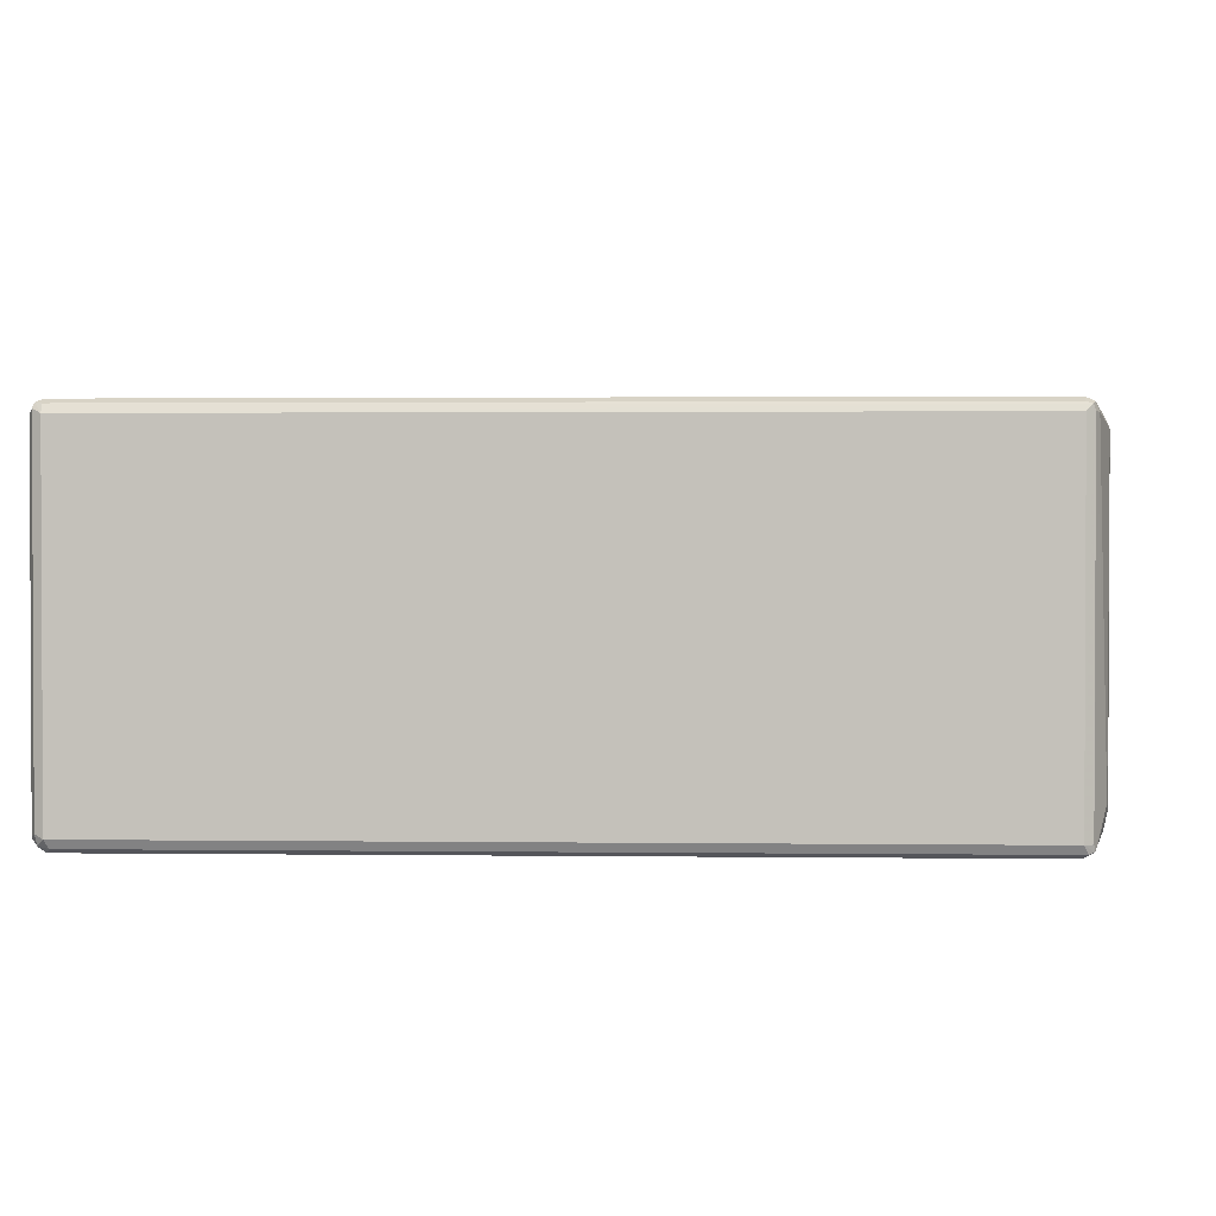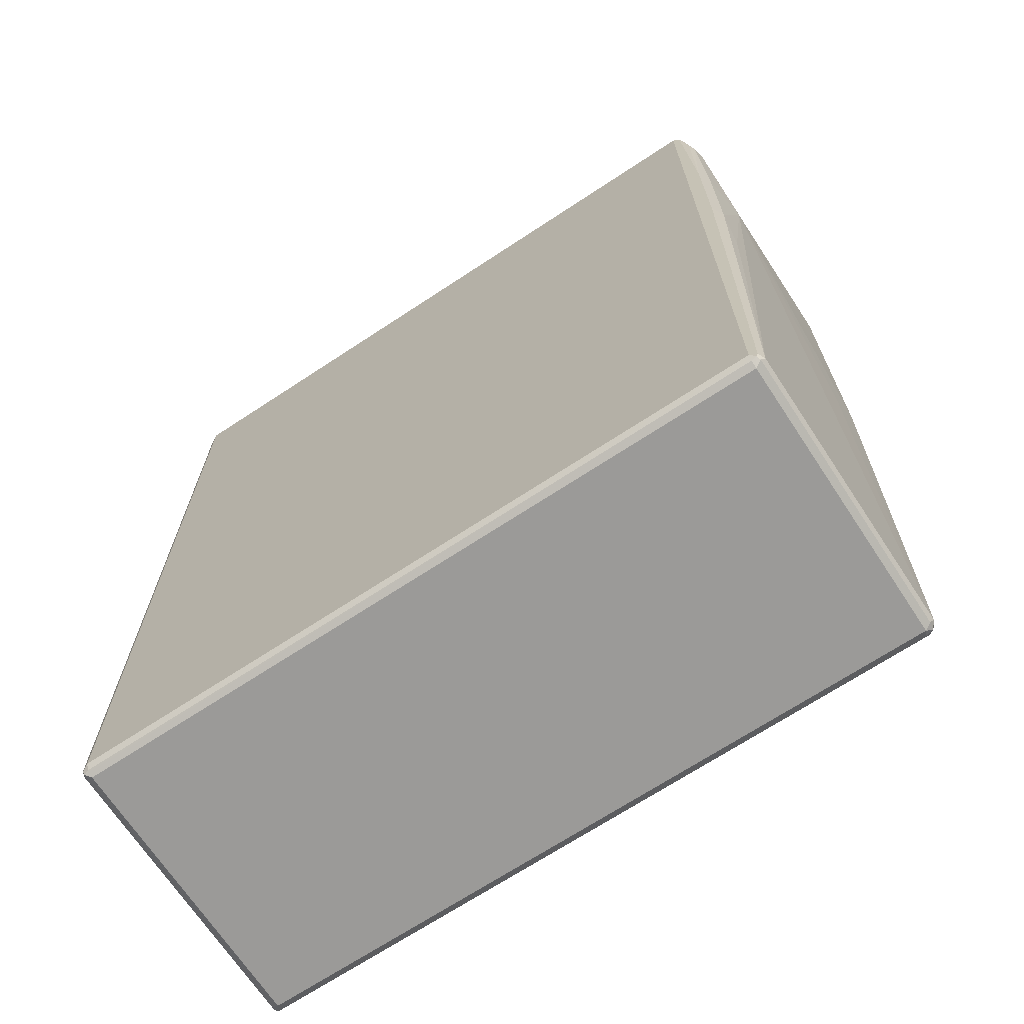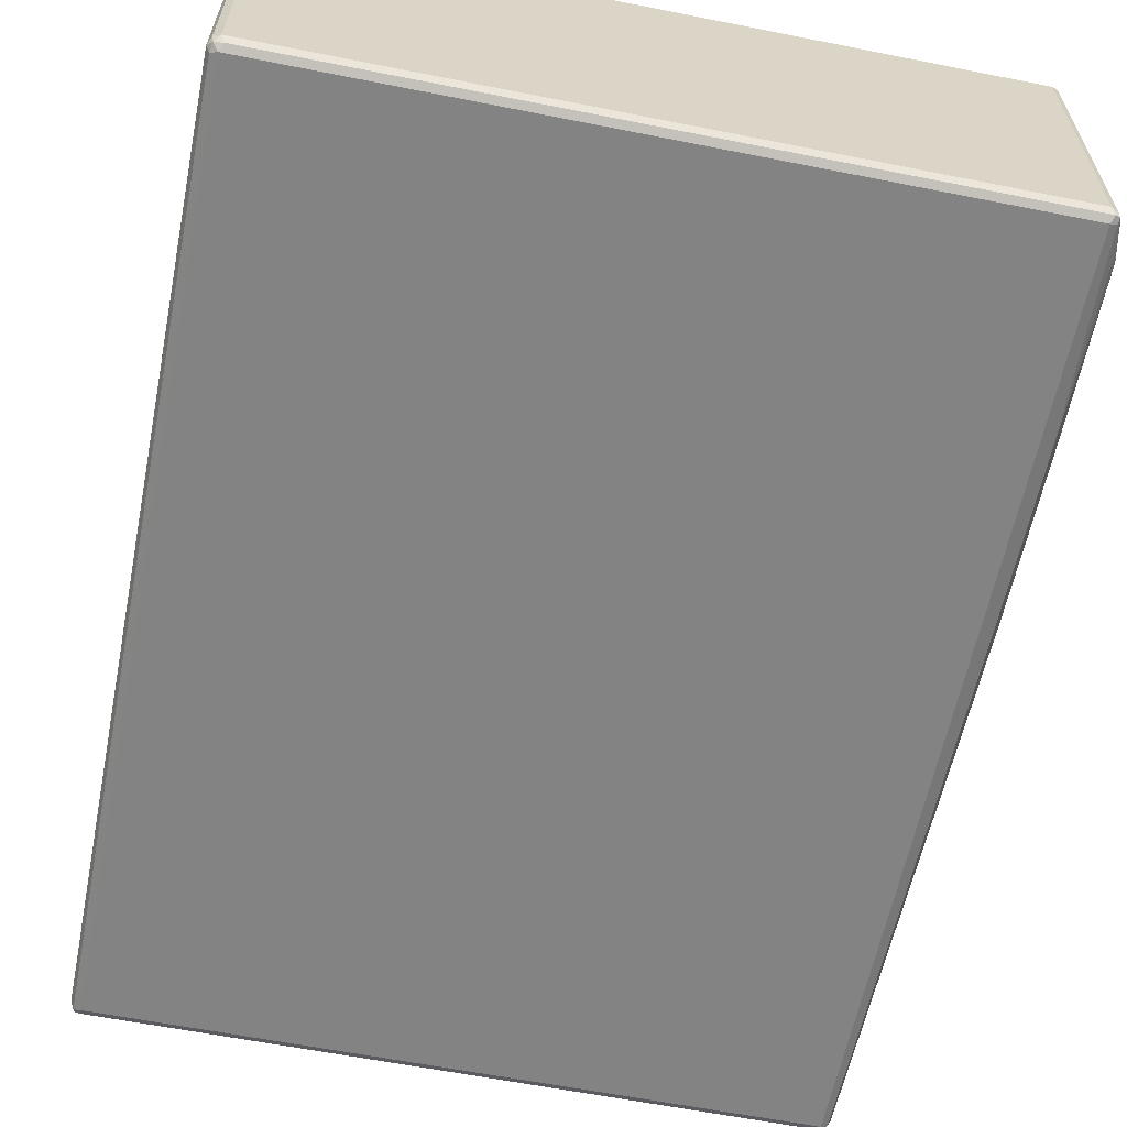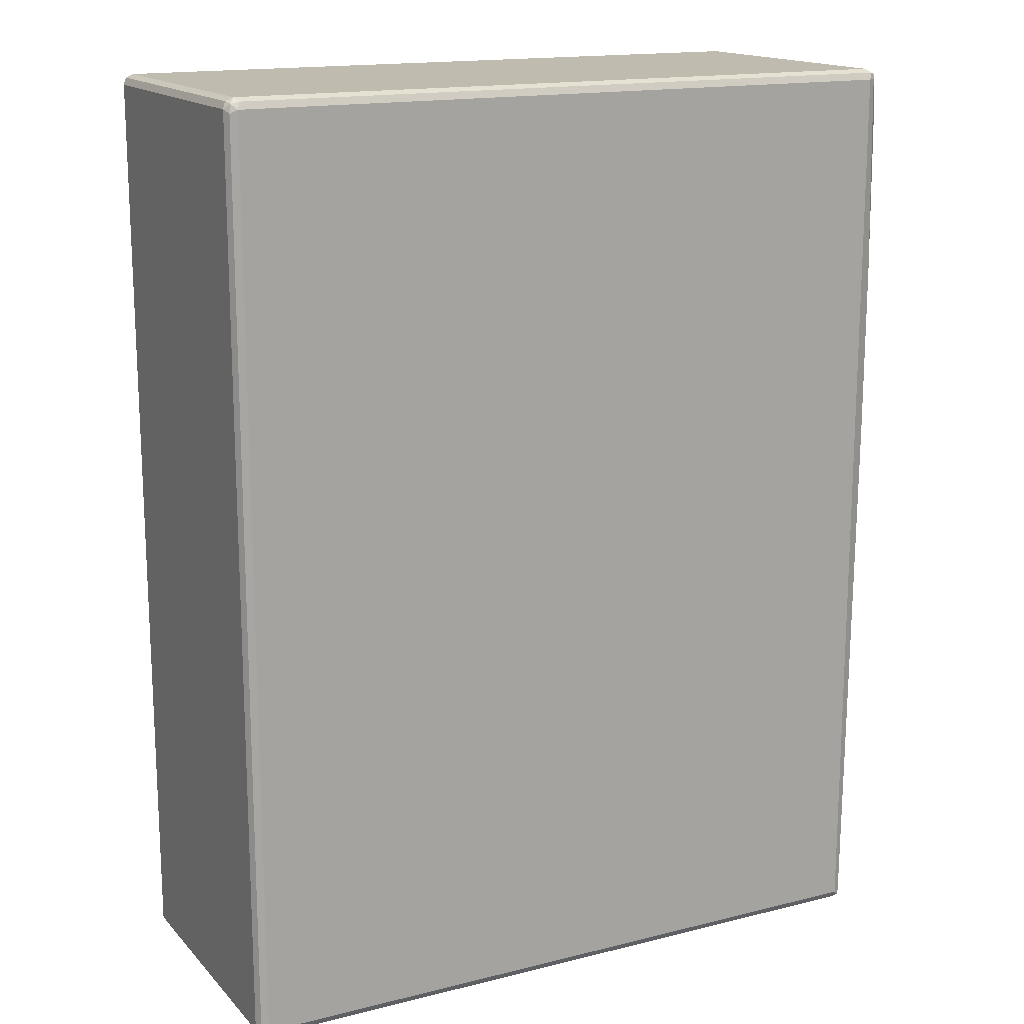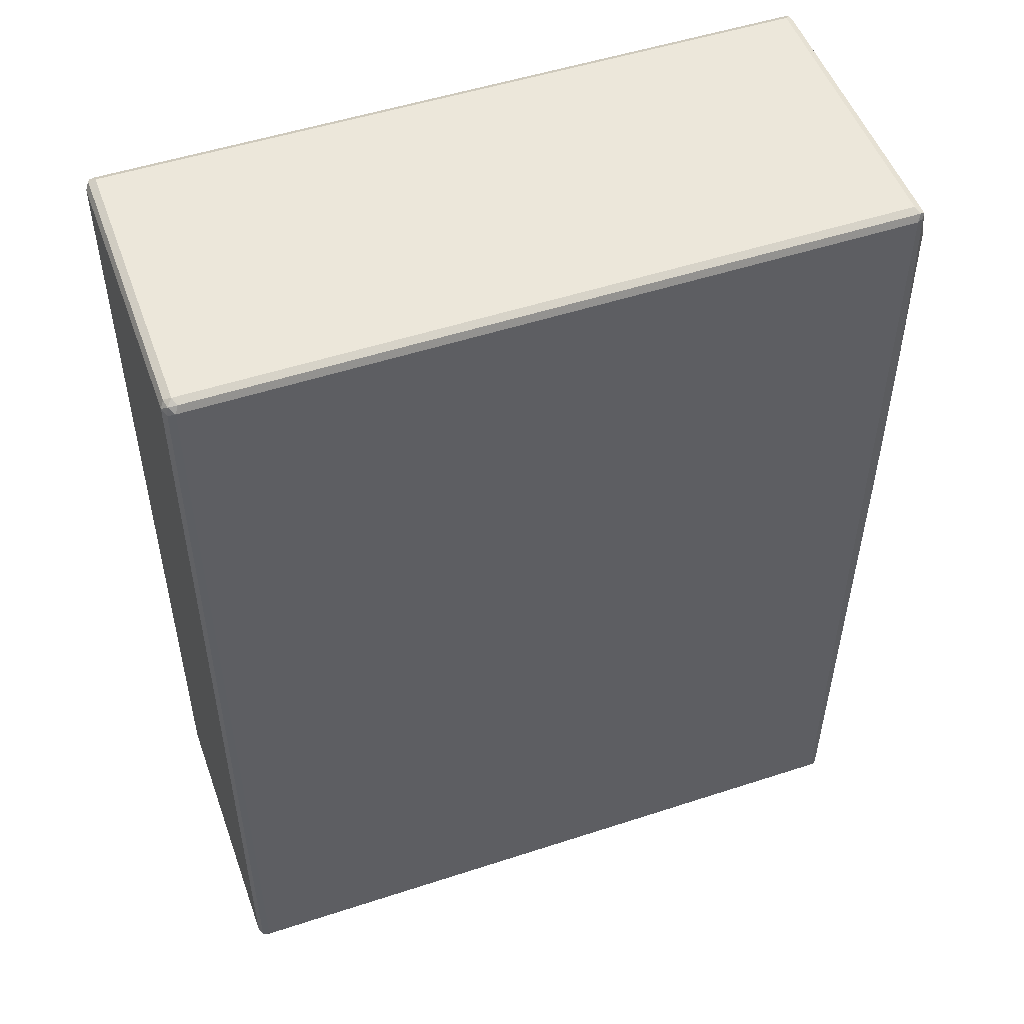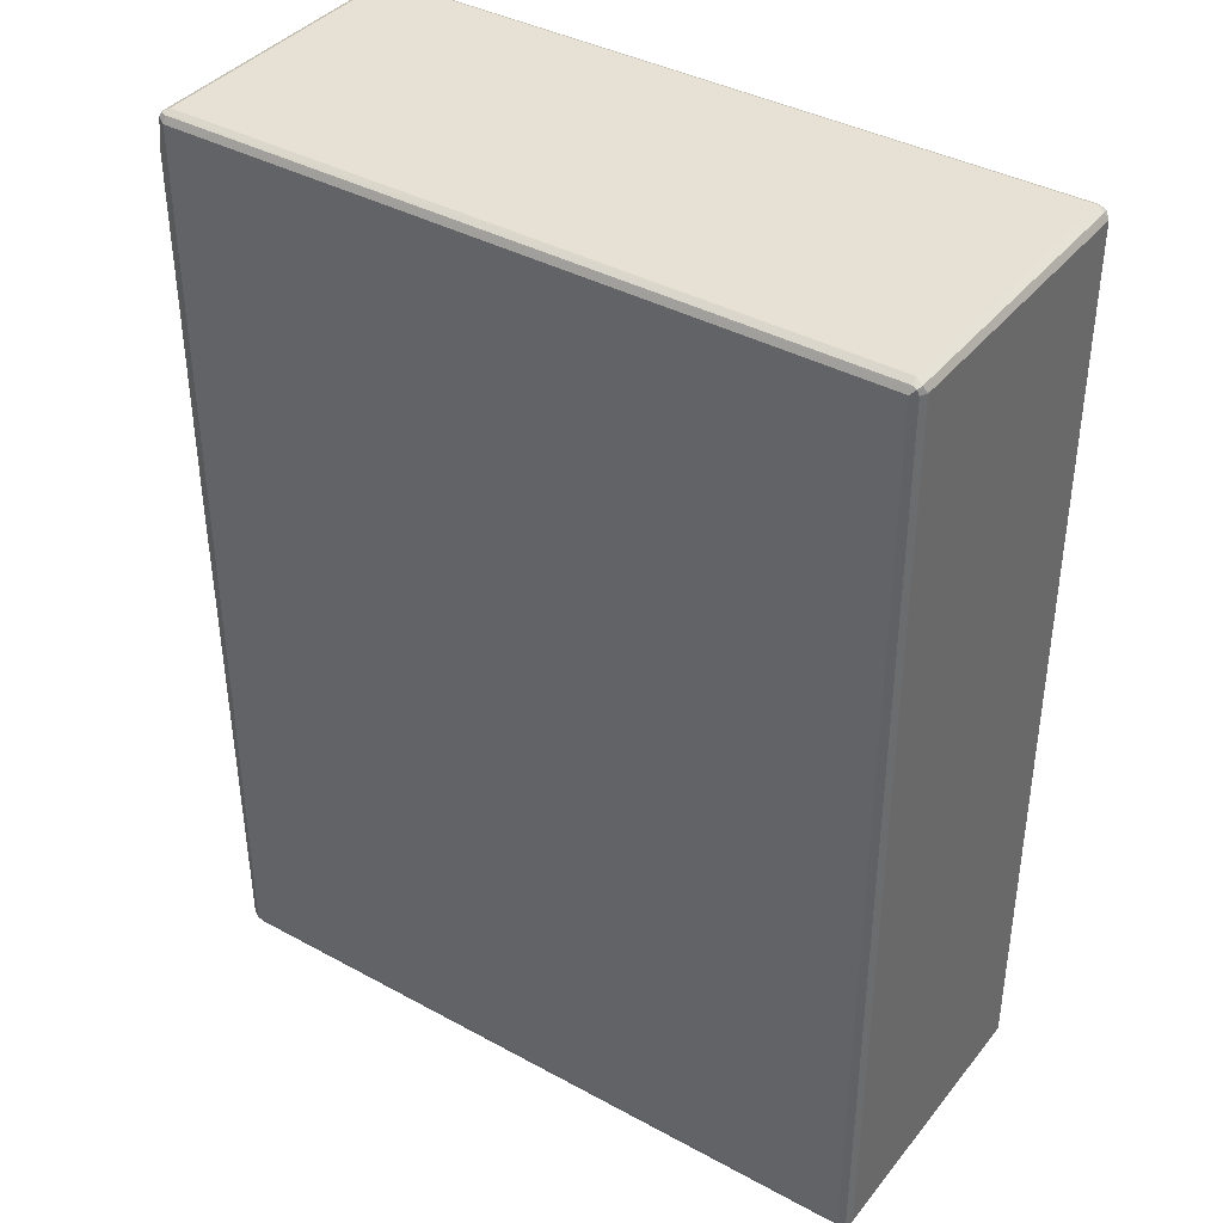
<metadata>
{"format":"obj","ext":"obj","renderer":"f3d","projection":"perspective","resolution":1024,"background":"white","views":[{"elev":1.6,"azim":-177.1,"up":"+Z"},{"elev":-69.3,"azim":-146.6,"up":"+Y"},{"elev":-61.2,"azim":168.6,"up":"+Z"},{"elev":15.9,"azim":152.5,"up":"+Y"},{"elev":51.2,"azim":160.4,"up":"+Y"},{"elev":39.0,"azim":34.3,"up":"+Y"}]}
</metadata>
<code>
v 0.5909 0.7385 -0.2298
v 0.5854 0.7331 -0.2407
v 0.5826 0.7468 -0.238
v 0.5854 0.7495 -0.2243
v 0.5909 0.7385 0.2298
v 0.5909 -0.7385 -0.2298
v 0.5744 0.7385 -0.2462
v 0.5854 -0.744 -0.2407
v 0.569 0.7495 -0.2407
v 0.5744 0.7551 -0.2298
v 0.5854 0.7495 0.2352
v 0.5826 0.7468 0.2421
v 0.5854 0.7385 0.2407
v 0.5909 -0.7385 0.2298
v 0.5868 -0.7468 0.238
v 0.5854 -0.7495 -0.2298
v 0.5826 -0.7509 -0.238
v -0.5416 0.7385 -0.2462
v 0.5744 -0.7385 -0.2462
v -0.5471 0.7495 -0.2407
v 0.5744 0.7551 0.2298
v -0.5416 0.7551 -0.2298
v -0.5416 0.7495 0.2407
v -0.5416 0.7385 0.2462
v 0.5744 0.7385 0.2462
v 0.5744 0.7495 0.2407
v 0.5854 -0.7385 0.2407
v 0.58 -0.7495 0.2407
v 0.5744 -0.7551 0.2298
v 0.5854 -0.7495 0.2298
v 0.5744 -0.7385 0.2462
v -0.5416 -0.7495 -0.2407
v 0.5744 -0.7495 -0.2407
v 0.5744 -0.7551 -0.2298
v -0.5416 -0.7551 -0.2298
v -0.5526 0.7385 -0.2407
v -0.554 0.7468 -0.238
v -0.5416 -0.7385 -0.2462
v -0.5498 -0.7468 -0.2421
v -0.5416 0.7551 0.2298
v -0.5498 0.7509 0.238
v -0.5526 0.7495 -0.2298
v -0.5526 0.744 0.2407
v -0.5416 -0.7385 0.2462
v -0.5361 -0.7495 0.2407
v -0.5416 -0.7551 0.2298
v -0.5526 -0.7495 -0.2352
v -0.5642 0.6893 -0.2298
v -0.5635 0.4104 -0.2352
v -0.558 0.7385 -0.2298
v -0.5703 0.714 -0.1888
v -0.5526 0.7495 0.2298
v -0.5703 0.6812 -0.2216
v -0.5526 -0.7385 -0.2407
v -0.558 0.7385 0.2298
v -0.5745 0.6893 0.2133
v -0.569 0.6948 0.2243
v -0.5635 0.6838 0.2352
v -0.5526 -0.7331 0.2407
v -0.5498 -0.7468 0.238
v -0.5526 -0.7495 0.2243
v -0.558 -0.7385 -0.2298
v -0.5635 0.1313 -0.2352
v -0.5745 0.4104 -0.2133
v -0.5745 0.6893 -0.197
v -0.5745 0.1313 -0.2133
v -0.5868 0.3693 -0.1395
v -0.5745 0.09845 0.2133
v -0.5635 0.09298 0.2352
v -0.558 -0.7385 0.2298
v -0.5745 -0.01641 -0.197
v -0.5745 -0.01641 0.1313
f 1 2 3
f 43 57 58
f 43 56 57
f 43 55 56
f 43 52 55
f 41 52 43
f 41 42 52
f 39 47 54
f 38 39 54
f 37 53 50
f 37 48 53
f 37 52 42
f 37 51 52
f 37 50 51
f 36 49 48
f 36 48 37
f 35 61 47
f 35 46 61
f 24 58 69
f 24 69 59
f 24 59 44
f 24 44 31
f 24 31 25
f 28 31 44
f 44 59 60
f 28 44 45
f 28 46 29
f 29 46 35
f 29 35 34
f 32 39 33
f 32 35 39
f 35 47 39
f 28 45 46
f 24 43 58
f 44 60 45
f 46 60 61
f 67 72 68
f 67 70 72
f 66 71 67
f 64 67 65
f 64 66 67
f 62 67 71
f 62 70 67
f 62 71 66
f 60 70 61
f 59 69 70
f 59 70 60
f 56 69 58
f 56 68 69
f 56 67 68
f 56 65 67
f 56 58 57
f 54 66 63
f 47 61 70
f 47 70 62
f 47 62 54
f 48 49 53
f 49 63 66
f 49 66 64
f 45 60 46
f 49 64 53
f 50 65 51
f 51 55 52
f 51 65 56
f 51 56 55
f 53 64 65
f 54 62 66
f 50 53 65
f 24 41 43
f 23 41 24
f 23 26 41
f 10 22 40
f 9 22 10
f 9 20 22
f 8 17 19
f 7 38 18
f 7 19 38
f 7 20 9
f 7 18 20
f 6 17 8
f 6 16 17
f 6 15 16
f 6 14 15
f 5 27 14
f 5 13 27
f 5 12 13
f 5 11 12
f 4 21 11
f 1 3 4
f 1 4 11
f 1 11 5
f 1 5 14
f 1 14 6
f 1 6 8
f 10 40 21
f 1 8 2
f 2 8 19
f 2 19 7
f 3 7 9
f 3 9 10
f 3 10 4
f 4 10 21
f 2 7 3
f 11 21 12
f 12 23 24
f 12 24 25
f 18 36 37
f 18 37 20
f 18 38 54
f 18 54 63
f 18 63 49
f 18 49 36
f 17 35 32
f 19 33 39
f 20 37 22
f 21 40 41
f 21 41 26
f 22 37 42
f 22 42 41
f 22 41 40
f 19 39 38
f 68 72 70
f 17 34 35
f 17 30 29
f 12 25 13
f 12 21 26
f 12 26 23
f 13 25 31
f 13 31 27
f 14 27 15
f 17 29 34
f 15 28 29
f 15 30 16
f 15 27 31
f 15 31 28
f 16 30 17
f 17 32 33
f 17 33 19
f 15 29 30
f 68 70 69

</code>
